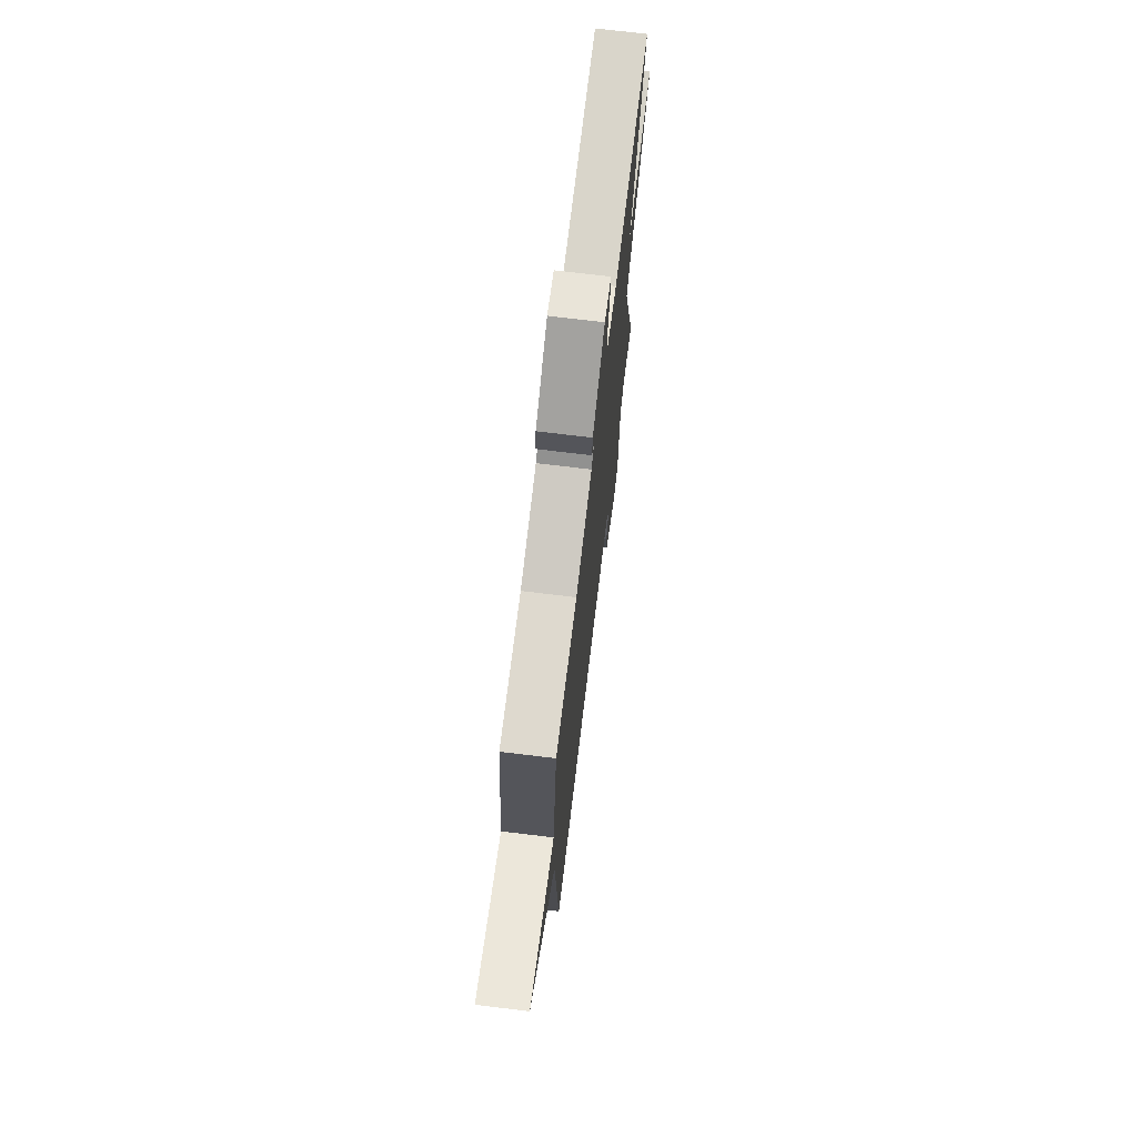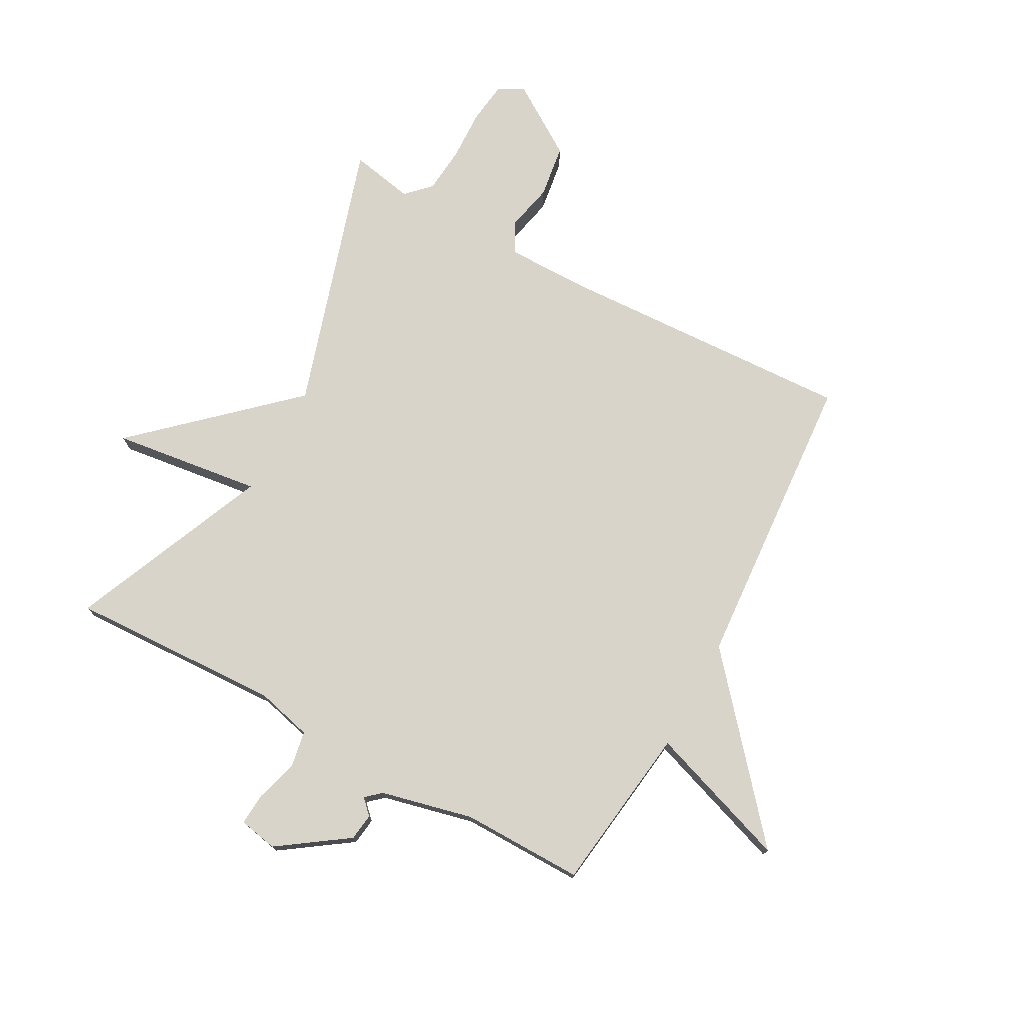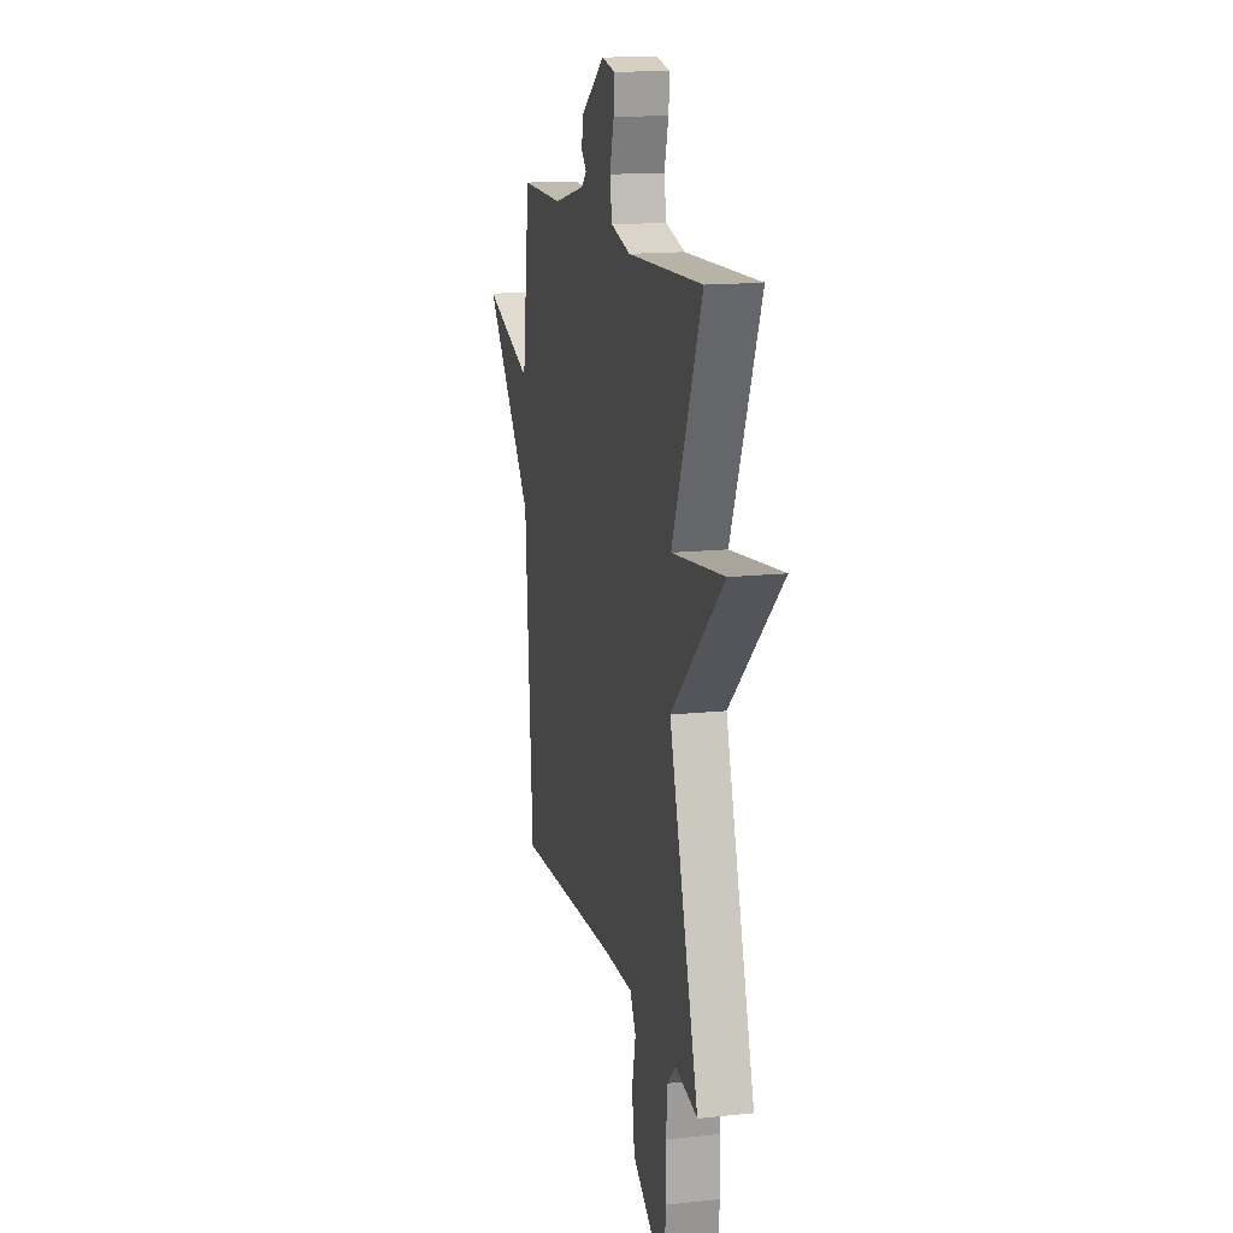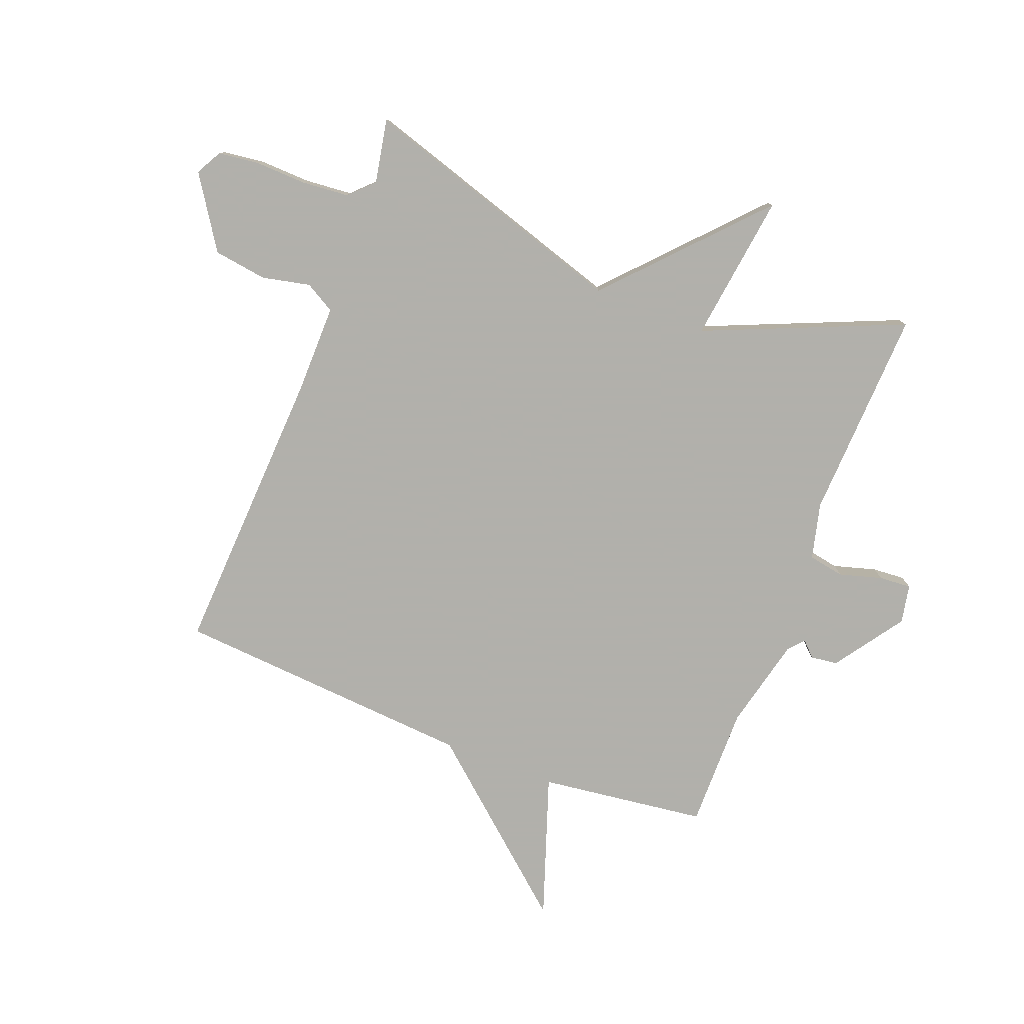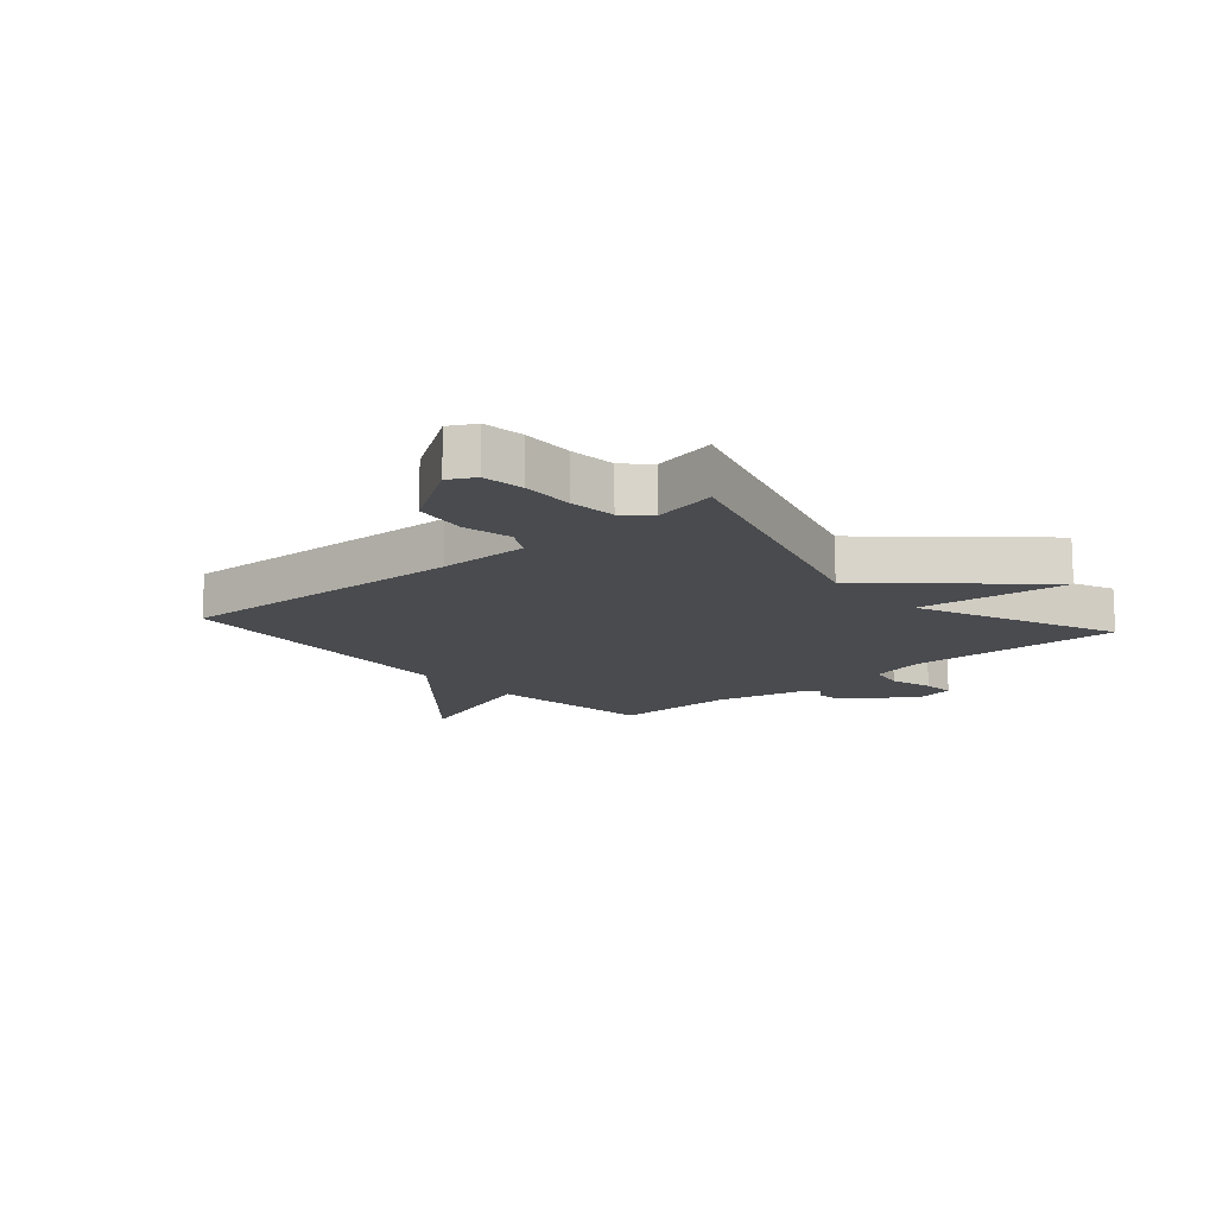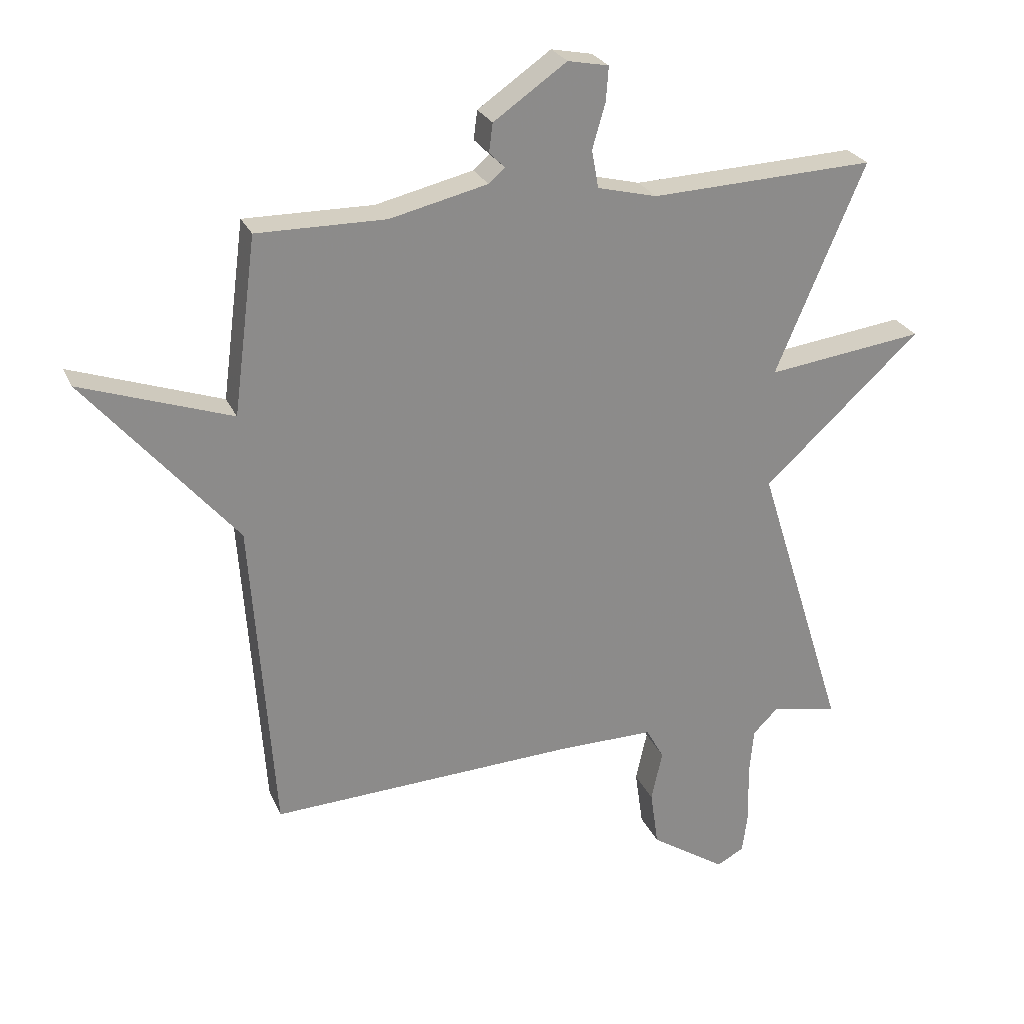
<metadata>
{"format":"obj","ext":"obj","renderer":"f3d","projection":"perspective","resolution":1024,"background":"white","views":[{"elev":72.1,"azim":96.9,"up":"+Z"},{"elev":75.3,"azim":28.6,"up":"+Y"},{"elev":15.0,"azim":-102.9,"up":"+Z"},{"elev":-78.5,"azim":-111.2,"up":"+Y"},{"elev":-13.8,"azim":-138.7,"up":"+Y"},{"elev":25.8,"azim":160.2,"up":"+Z"}]}
</metadata>
<code>
v 0.5 0.07 -0.5
v 0.004 0.07 -0.477
v -0.149 0.07 -0.476
v -0.178 0.07 -0.527
v -0.16 0.07 -0.609
v -0.173 0.07 -0.7
v -0.295 0.07 -0.78
v -0.339 0.07 -0.756
v -0.348 0.07 -0.686
v -0.345 0.07 -0.598
v -0.352 0.07 -0.519
v -0.392 0.07 -0.479
v -0.5 0.07 -0.5
v -0.356 0.07 -0.039
v -0.61 0.07 0.194
v -0.356 0.07 0.161
v -0.5 0.07 0.5
v -0.138 0.07 0.485
v -0.042 0.07 0.509
v -0.031 0.07 0.57
v -0.052 0.07 0.643
v -0.056 0.07 0.698
v 0.01 0.07 0.711
v 0.128 0.07 0.629
v 0.134 0.07 0.583
v 0.109 0.07 0.558
v 0.135 0.07 0.535
v 0.292 0.07 0.498
v 0.5 0.07 0.5
v 0.537 0.07 0.215
v 0.78 0.07 0.299
v 0.537 0.07 0.015
v 0.5 0 -0.5
v 0.004 0 -0.477
v -0.149 0 -0.476
v -0.178 0 -0.527
v -0.16 0 -0.609
v -0.173 0 -0.7
v -0.295 0 -0.78
v -0.339 0 -0.756
v -0.348 0 -0.686
v -0.345 0 -0.598
v -0.352 0 -0.519
v -0.392 0 -0.479
v -0.5 0 -0.5
v -0.356 0 -0.039
v -0.61 0 0.194
v -0.356 0 0.161
v -0.5 0 0.5
v -0.138 0 0.485
v -0.042 0 0.509
v -0.031 0 0.57
v -0.052 0 0.643
v -0.056 0 0.698
v 0.01 0 0.711
v 0.128 0 0.629
v 0.134 0 0.583
v 0.109 0 0.558
v 0.135 0 0.535
v 0.292 0 0.498
v 0.5 0 0.5
v 0.537 0 0.215
v 0.78 0 0.299
v 0.537 0 0.015
f 30 31 32
f 32 1 2
f 30 32 2
f 29 30 2
f 28 29 2
f 27 28 2 3
f 26 27 3 4
f 24 25 26
f 23 24 26
f 22 23 26
f 21 22 26
f 20 21 26
f 19 20 26 4
f 18 19 4
f 16 17 18
f 16 18 4
f 14 15 16
f 6 7 8
f 5 6 8
f 4 5 8
f 16 4 8
f 14 16 8
f 12 13 14
f 11 12 14
f 10 11 14
f 10 14 8
f 8 9 10
f 64 63 62
f 34 33 64
f 34 64 62
f 34 62 61
f 34 61 60
f 35 34 60 59
f 36 35 59 58
f 58 57 56
f 58 56 55
f 58 55 54
f 58 54 53
f 58 53 52
f 36 58 52 51
f 36 51 50
f 50 49 48
f 36 50 48
f 48 47 46
f 40 39 38
f 40 38 37
f 40 37 36
f 40 36 48
f 40 48 46
f 46 45 44
f 46 44 43
f 46 43 42
f 40 46 42
f 42 41 40
f 1 33 34 2
f 2 34 35 3
f 3 35 36 4
f 4 36 37 5
f 5 37 38 6
f 6 38 39 7
f 7 39 40 8
f 8 40 41 9
f 9 41 42 10
f 10 42 43 11
f 11 43 44 12
f 12 44 45 13
f 13 45 46 14
f 14 46 47 15
f 15 47 48 16
f 16 48 49 17
f 17 49 50 18
f 18 50 51 19
f 19 51 52 20
f 20 52 53 21
f 21 53 54 22
f 22 54 55 23
f 23 55 56 24
f 24 56 57 25
f 25 57 58 26
f 26 58 59 27
f 27 59 60 28
f 28 60 61 29
f 29 61 62 30
f 30 62 63 31
f 31 63 64 32
f 32 64 33 1

</code>
